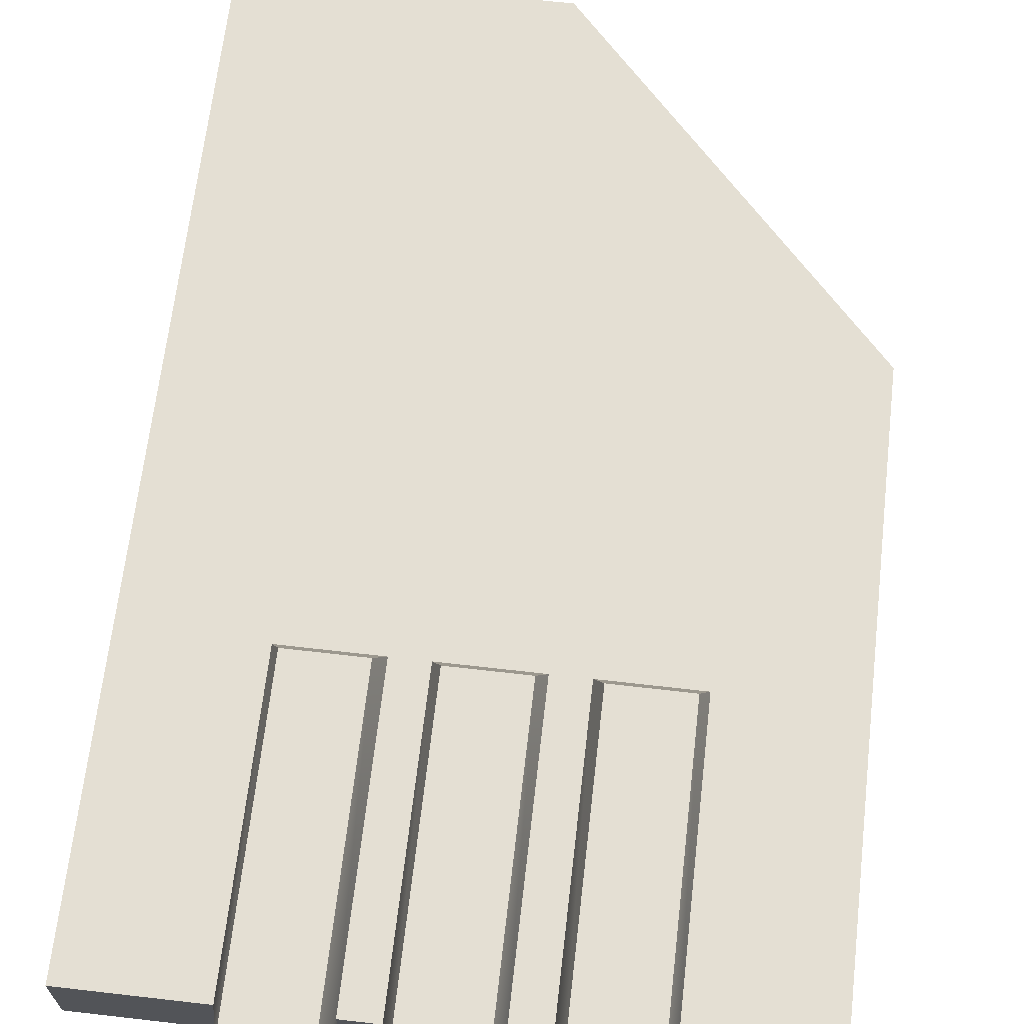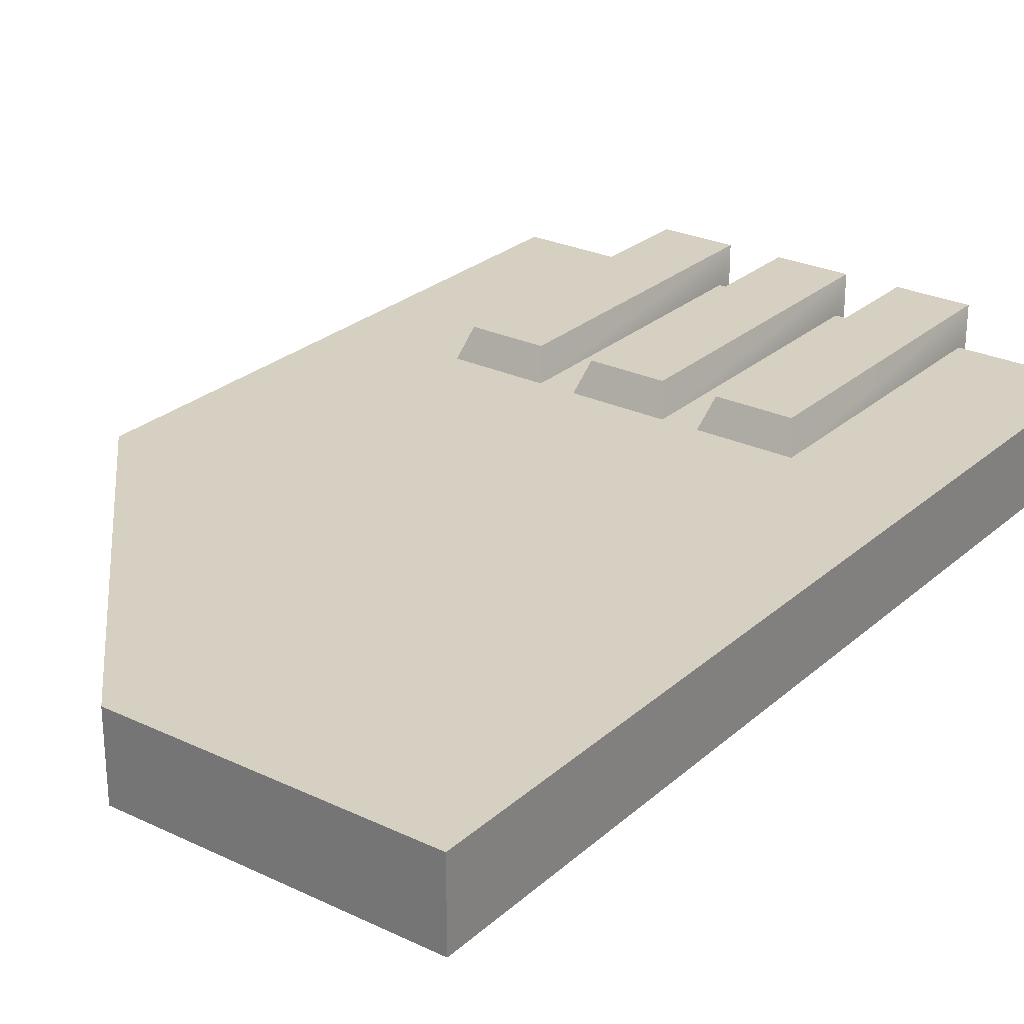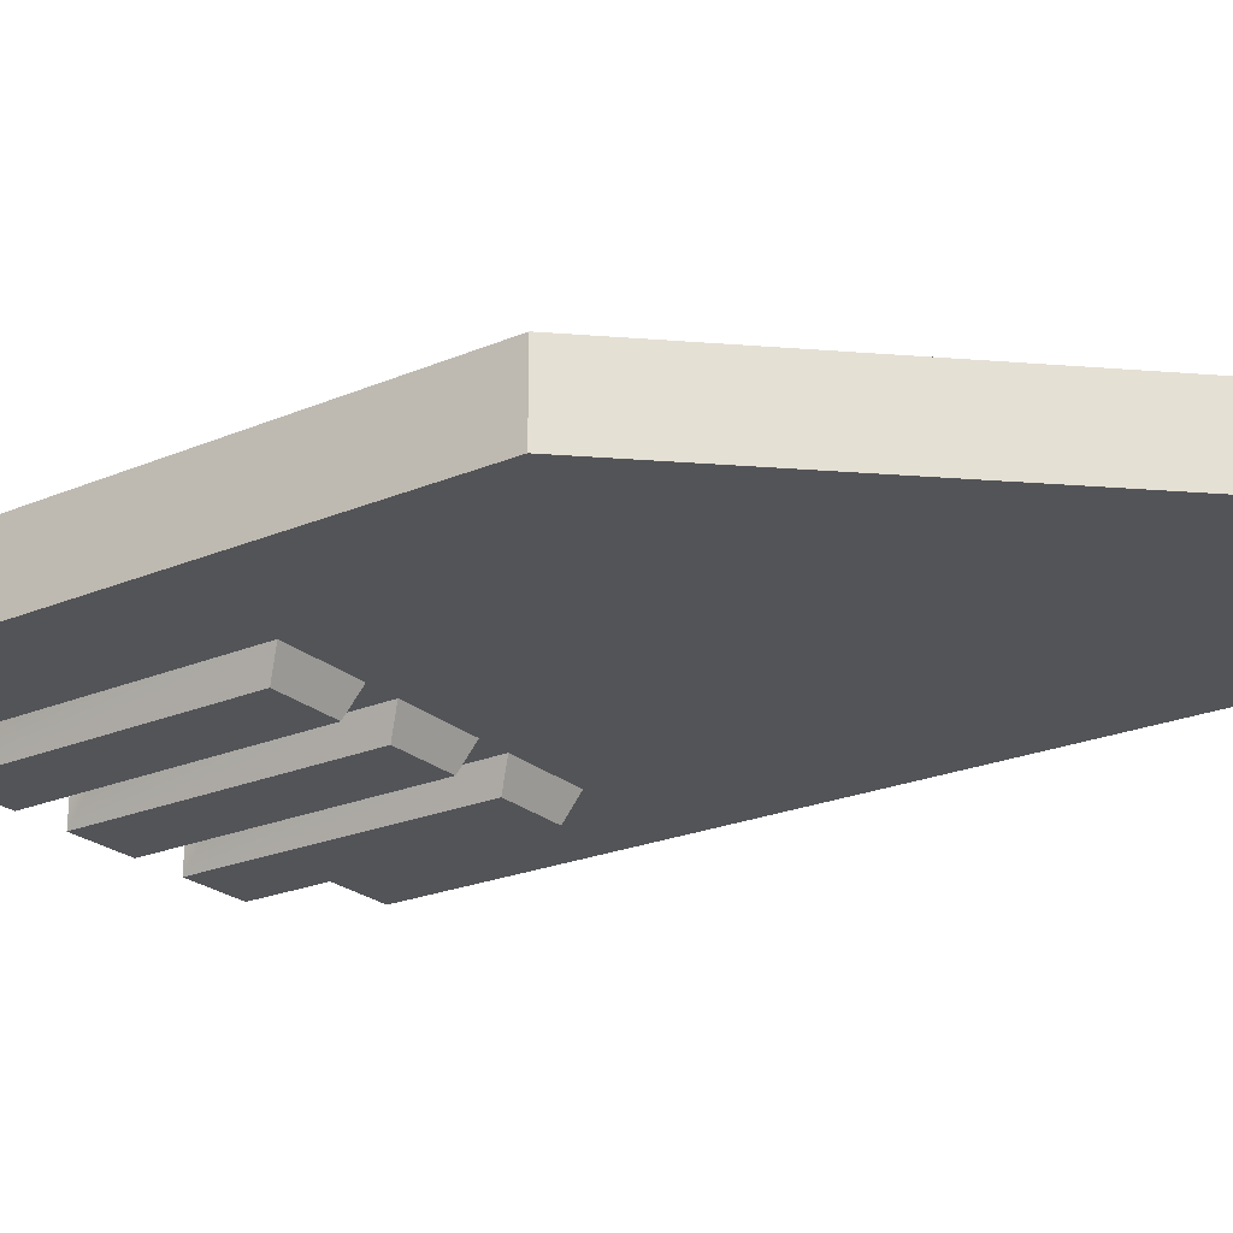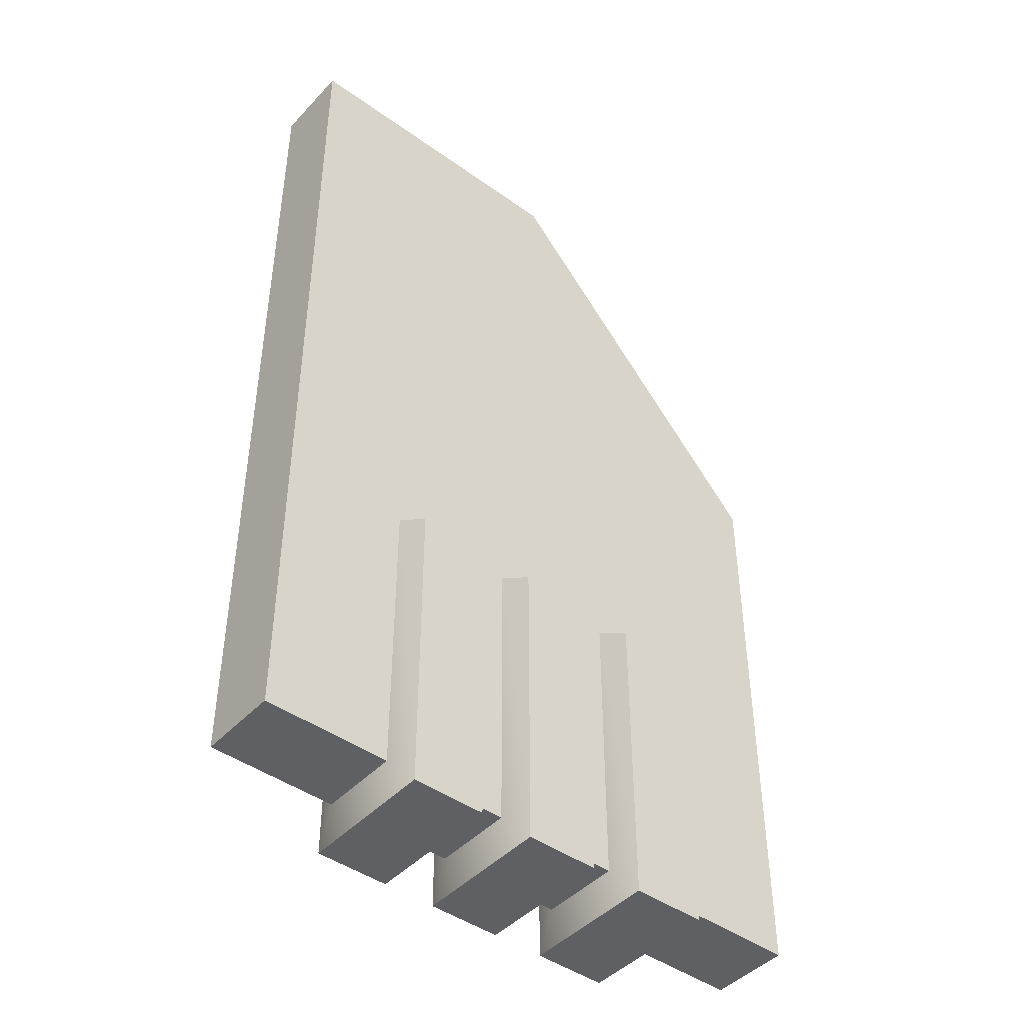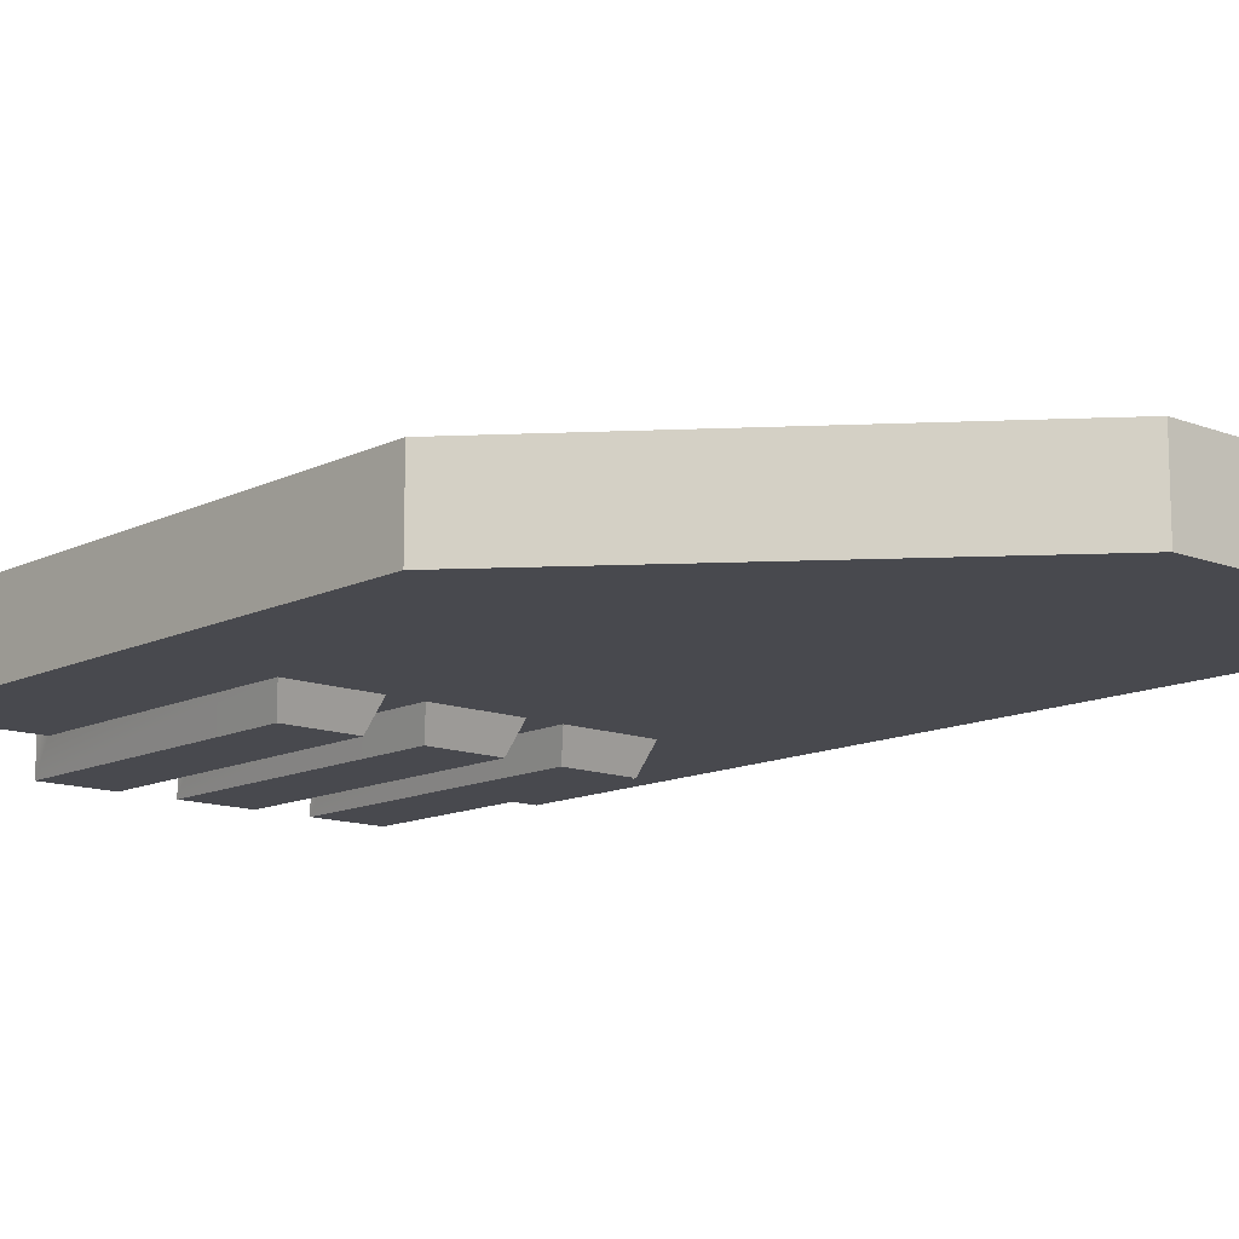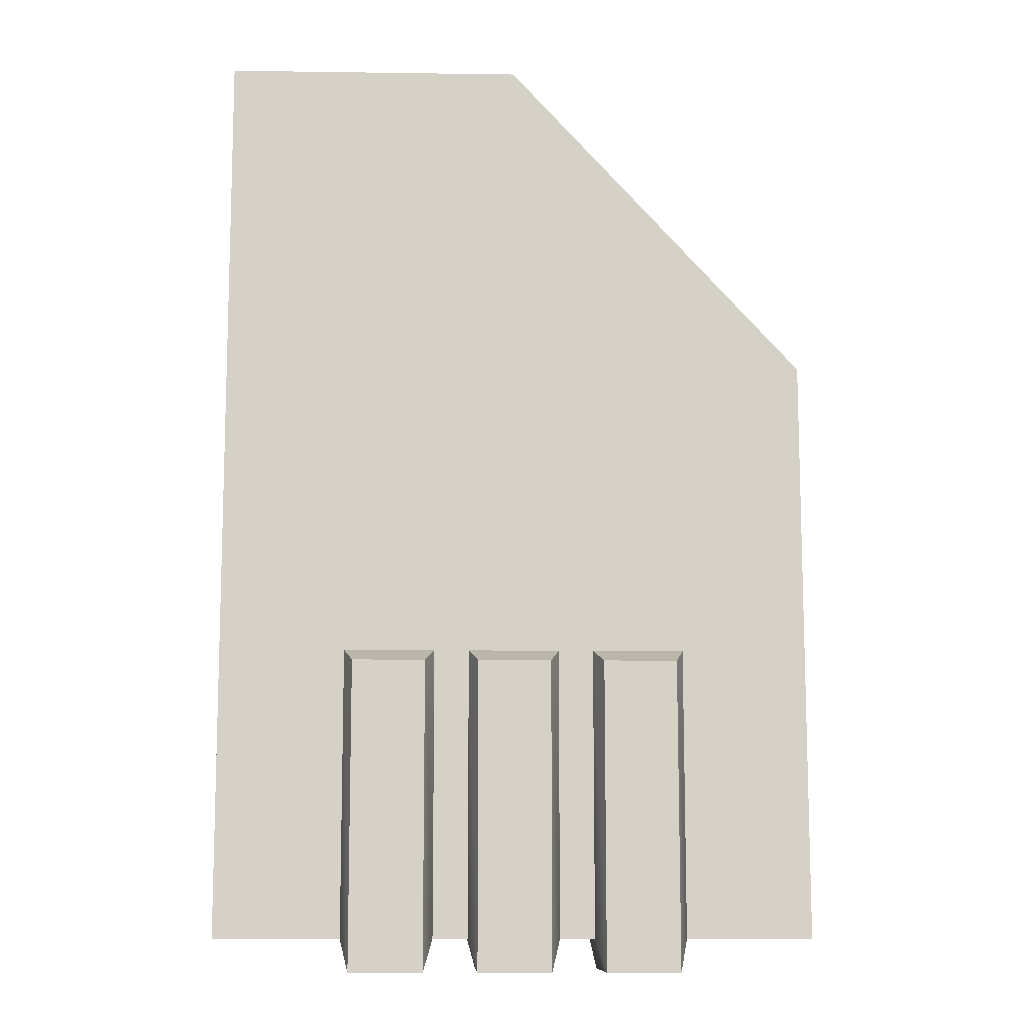
<metadata>
{"format":"obj","ext":"obj","renderer":"f3d","projection":"perspective","resolution":1024,"background":"white","views":[{"elev":66.4,"azim":6.6,"up":"+Z"},{"elev":26.5,"azim":-143.4,"up":"+Z"},{"elev":-23.6,"azim":125.1,"up":"+Z"},{"elev":-44.8,"azim":-39.7,"up":"+Y"},{"elev":-12.7,"azim":138.3,"up":"+Z"},{"elev":-10.7,"azim":-2.0,"up":"+Y"}]}
</metadata>
<code>
v -0 -0.4559 1.642
v 24.45 -0.4559 1.642
v -0 36.83 1.642
v 24.45 23.54 1.642
v -0 36.83 -1.642
v 24.45 23.54 -1.642
v -0 -0.4559 -1.642
v 24.45 -0.4559 -1.642
v 12.23 36.83 -1.642
v 12.23 36.83 1.642
v 17.8 21.83 1.642
v 6.653 21.83 1.642
v 3.403 -0.4559 1.642
v 21.05 -0.4559 1.642
v 6.653 21.83 -1.642
v 17.8 21.83 -1.642
v 3.403 -0.4559 -1.642
v 21.05 -0.4559 -1.642
v 3.403 12.86 1.642
v -0 23.54 1.642
v -0 23.54 -1.642
v 3.403 12.86 -1.642
v 21.05 12.86 -1.642
v 21.05 12.86 1.642
v 6.653 15.71 1.642
v 6.653 15.71 -1.642
v 17.8 15.71 -1.642
v 17.8 15.71 1.642
v 5.173 11.33 -1.642
v 19.31 11.33 -1.642
v 19.31 -0.4559 -1.642
v 5.173 -0.4559 -1.642
v 19.31 11.33 1.642
v 19.31 -0.4559 1.642
v 5.173 11.33 1.642
v 5.173 -0.4559 1.642
v 15.55 11.33 -1.642
v 15.55 -0.4559 -1.642
v 15.55 -0.4559 1.642
v 15.55 11.33 1.642
v 14.12 11.33 -1.642
v 14.12 -0.4559 -1.642
v 14.12 -0.4559 1.642
v 14.12 11.33 1.642
v 10.36 11.33 -1.642
v 10.36 -0.4559 -1.642
v 10.36 -0.4559 1.642
v 10.36 11.33 1.642
v 8.935 11.33 -1.642
v 8.935 -0.4559 -1.642
v 8.935 -0.4559 1.642
v 8.935 11.33 1.642
v 5.554 10.8 -2.807
v 8.554 10.8 -2.807
v 8.554 -1.765 -2.807
v 5.554 -1.765 -2.807
v 8.554 -1.765 2.807
v 8.554 10.8 2.807
v 5.554 10.8 2.807
v 5.554 -1.765 2.807
v 15.93 10.8 -2.807
v 18.93 10.8 -2.807
v 18.93 -1.765 -2.807
v 15.93 -1.765 -2.807
v 15.93 -1.765 2.807
v 18.93 -1.765 2.807
v 18.93 10.8 2.807
v 15.93 10.8 2.807
v 10.74 10.8 -2.807
v 13.74 10.8 -2.807
v 13.74 -1.765 -2.807
v 10.74 -1.765 -2.807
v 10.74 -1.765 2.807
v 13.74 -1.765 2.807
v 13.74 10.8 2.807
v 10.74 10.8 2.807
v -0 27.17 1.642
v -0 31.98 1.642
v -0 31.98 -1.642
v -0 27.17 -1.642
v 10.87 31.98 1.642
v 10.87 27.17 1.642
v 10.87 27.17 -1.642
v 10.87 31.98 -1.642
f 4 24 14 2
f 9 10 4 6
f 53 54 55 56
f 7 1 20 21
f 3 10 9 5
f 14 18 8 2
f 2 8 6 4
f 4 10 11
f 13 19 20 1
f 57 58 59 60
f 23 6 8 18
f 21 22 17 7
f 20 19 25 12
f 26 22 21 15
f 23 22 26 27
f 6 23 27 16
f 28 24 4 11
f 19 24 28 25
f 21 20 77 80
f 15 83 16
f 16 27 26 15
f 25 28 11 12
f 60 56 55 57
f 7 17 13 1
f 6 16 9
f 12 82 77 20
f 22 23 41 45
f 23 18 31 30
f 17 22 29 32
f 14 24 33 34
f 24 19 48 44
f 19 13 36 35
f 13 17 32 36
f 18 14 34 31
f 61 62 63 64
f 65 64 63 66
f 66 67 68 65
f 41 37 38 42
f 43 42 38 39
f 39 40 44 43
f 69 70 71 72
f 73 72 71 74
f 74 75 76 73
f 49 45 46 50
f 51 50 46 47
f 47 48 52 51
f 29 49 54 53
f 49 50 55 54
f 32 29 53 56
f 51 52 58 57
f 52 35 59 58
f 35 36 60 59
f 36 32 56 60
f 50 51 57 55
f 37 30 62 61
f 30 31 63 62
f 38 37 61 64
f 39 38 64 65
f 31 34 66 63
f 34 33 67 66
f 33 40 68 67
f 40 39 65 68
f 45 41 70 69
f 41 42 71 70
f 46 45 69 72
f 47 46 72 73
f 42 43 74 71
f 43 44 75 74
f 44 48 76 75
f 48 47 73 76
f 48 19 35 52
f 24 44 40 33
f 41 23 30 37
f 22 45 49 29
f 77 82 81 78
f 79 78 3 5
f 79 84 83 80
f 80 77 78 79
f 3 78 81 10
f 10 81 82 11
f 9 84 79 5
f 15 21 80 83
f 16 83 84 9
f 11 82 12

</code>
